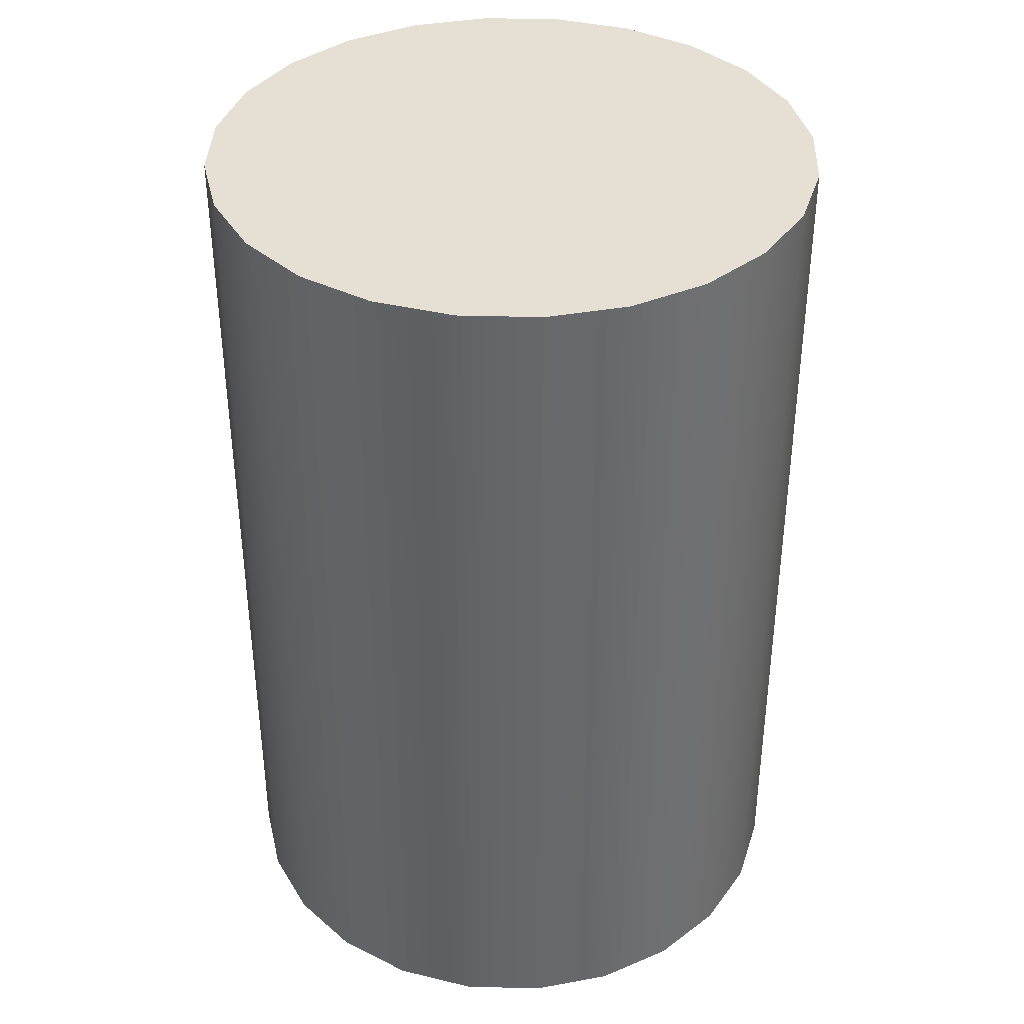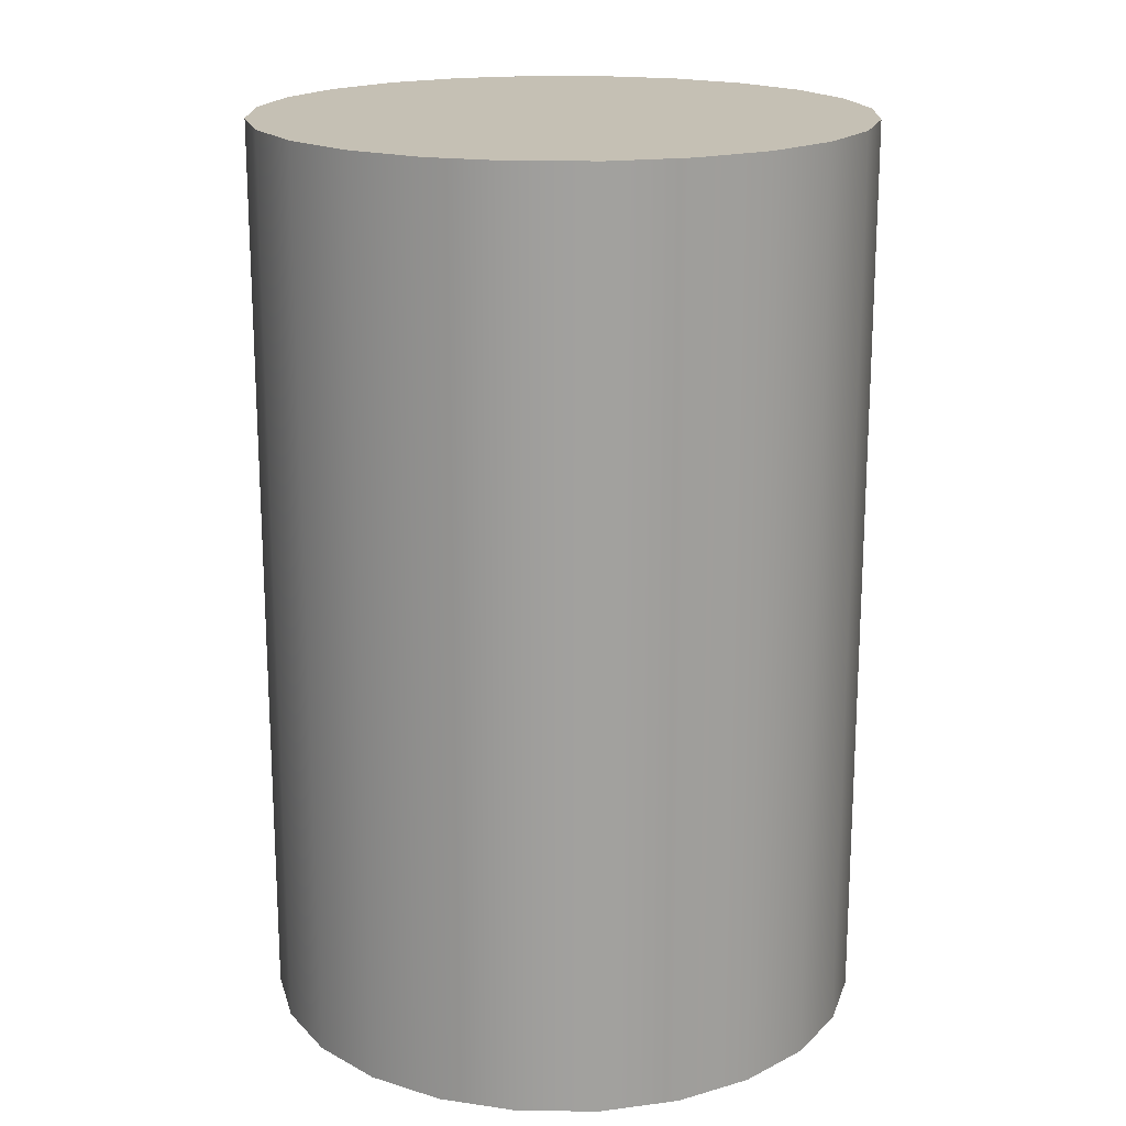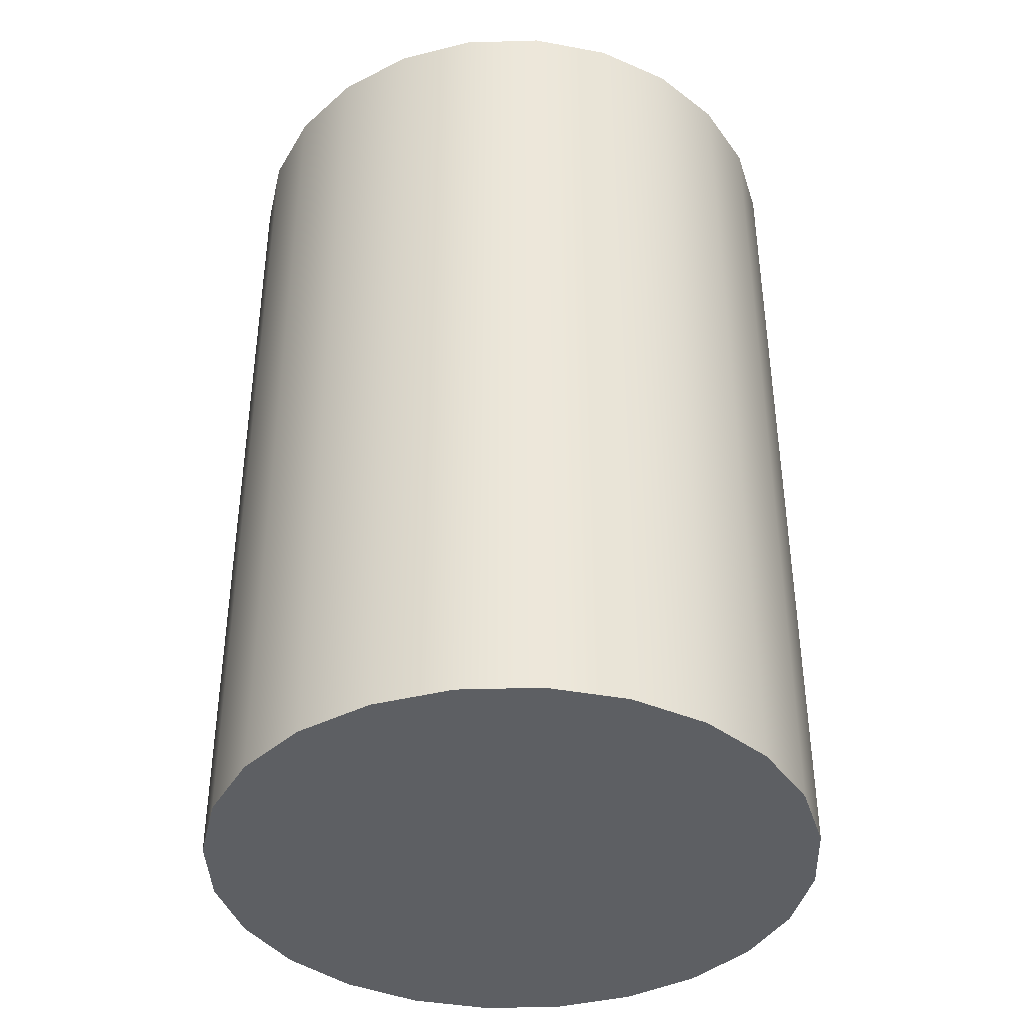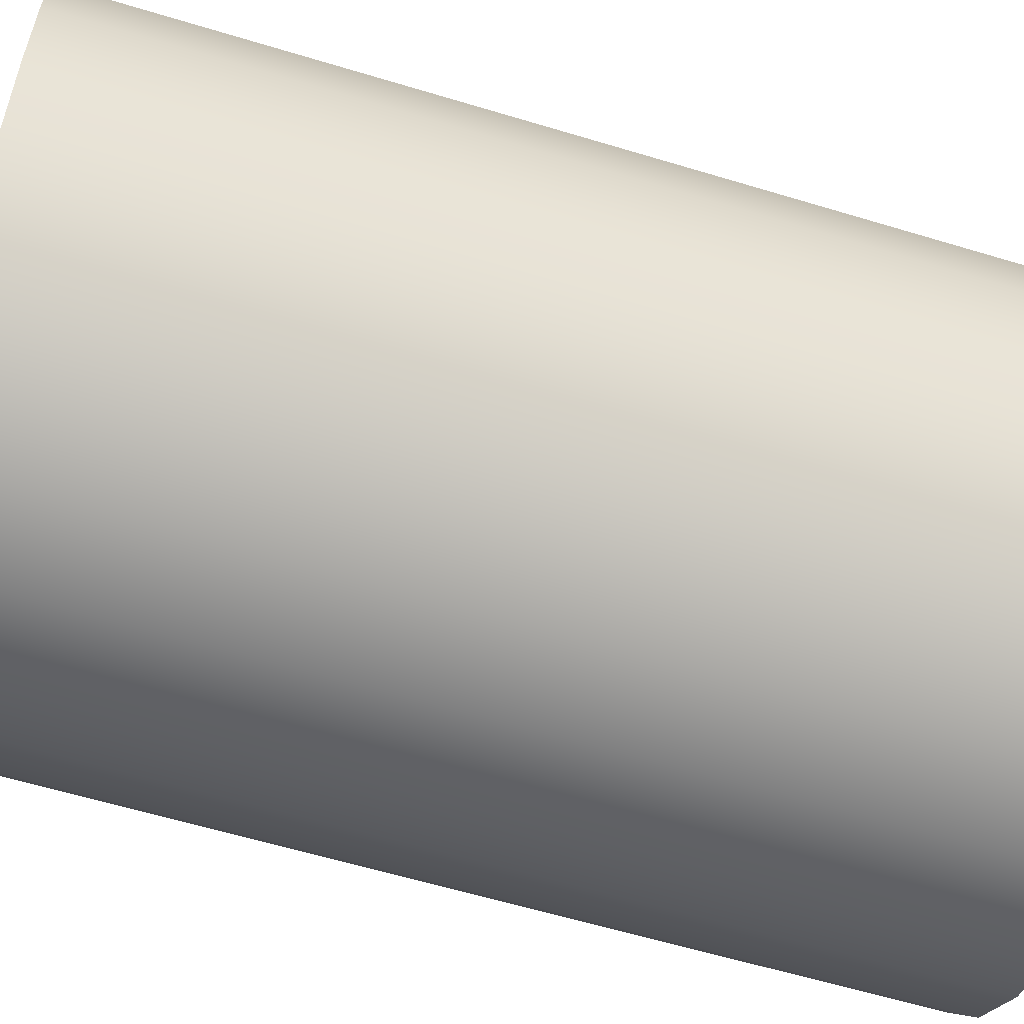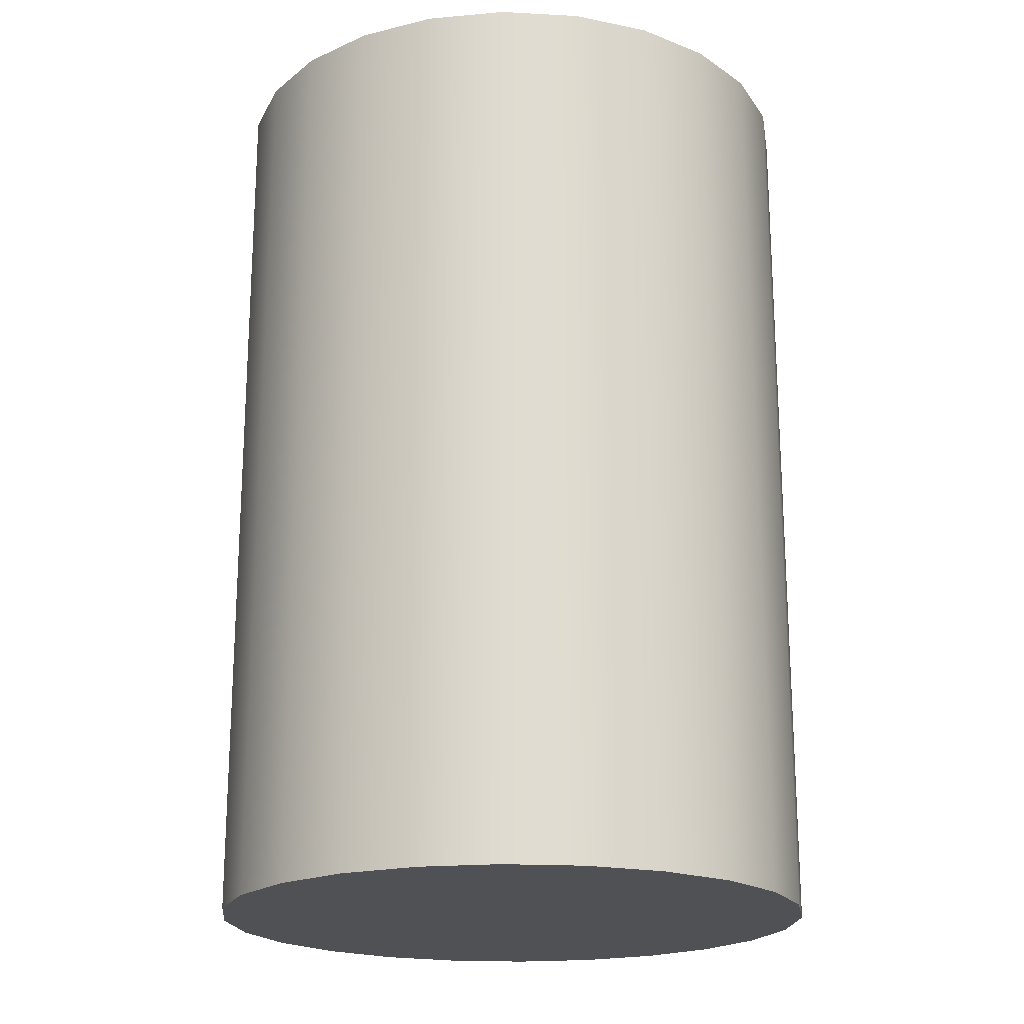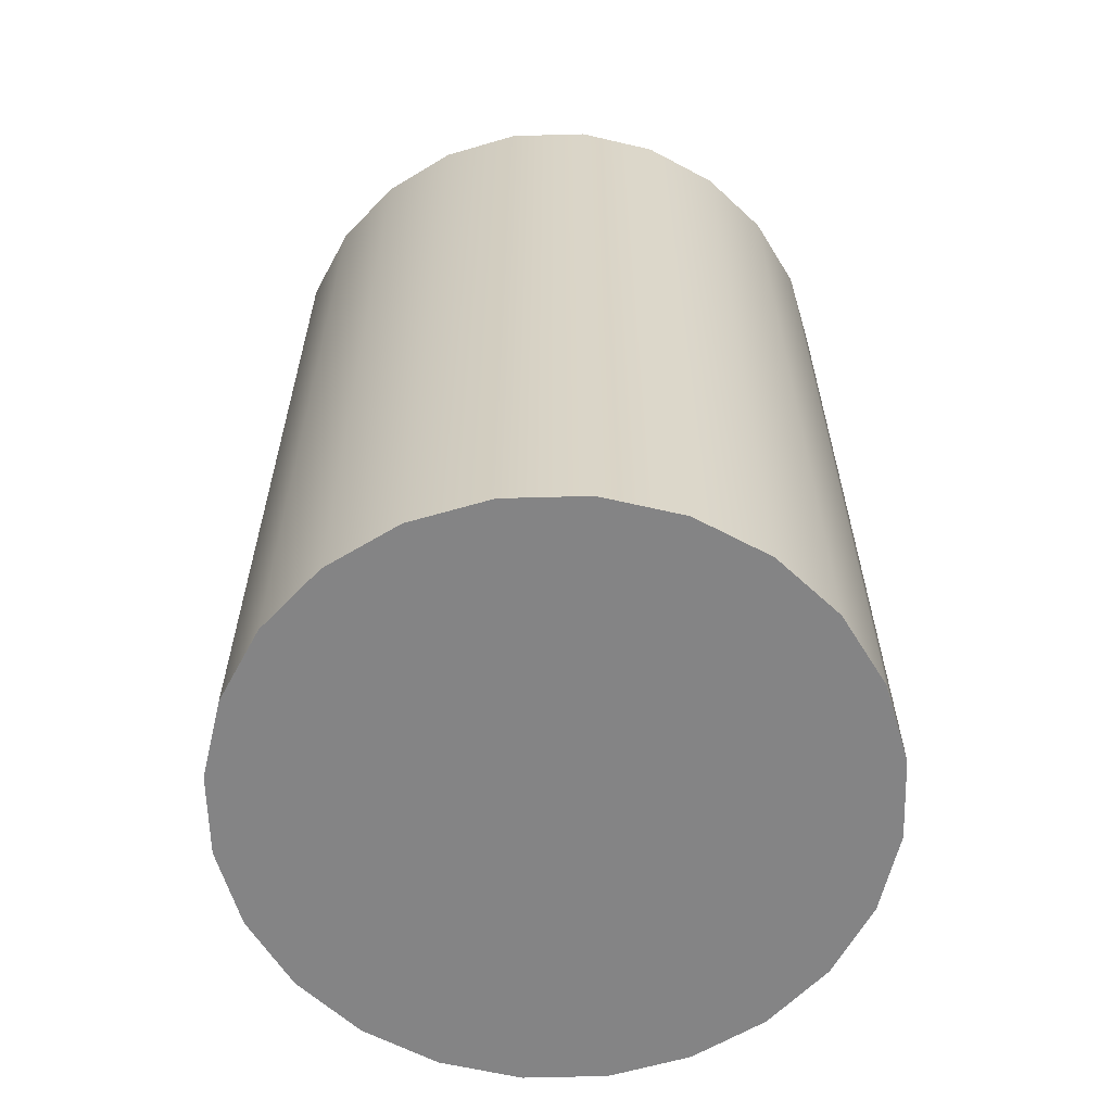
<metadata>
{"format":"obj","ext":"obj","renderer":"f3d","projection":"perspective","resolution":1024,"background":"white","views":[{"elev":38.1,"azim":84.5,"up":"+Y"},{"elev":18.3,"azim":98.3,"up":"+Y"},{"elev":-40.0,"azim":99.6,"up":"+Y"},{"elev":-60.1,"azim":72.7,"up":"+Z"},{"elev":-20.1,"azim":-88.1,"up":"+Y"},{"elev":-61.5,"azim":-140.9,"up":"+Y"}]}
</metadata>
<code>
o mesh13/mesh13-geometry#mesh13-geometry
v 0.3264 -0.116 0.03034
v 0.3264 -0.1032 0.03034
v 0.326 -0.116 0.02931
v 0.3271 -0.1032 0.03122
v 0.326 -0.1032 0.02931
v 0.326 -0.116 0.02711
v 0.3271 -0.116 0.03122
v 0.3271 -0.1032 0.0252
v 0.3258 -0.116 0.02821
v 0.3264 -0.1032 0.02608
v 0.3264 -0.116 0.02608
v 0.3279 -0.116 0.03189
v 0.3279 -0.1032 0.02453
v 0.3258 -0.1032 0.02821
v 0.326 -0.1032 0.02711
v 0.3271 -0.116 0.0252
v 0.3279 -0.1032 0.03189
v 0.3279 -0.116 0.02453
v 0.329 -0.116 0.03232
v 0.329 -0.1032 0.0241
v 0.329 -0.1032 0.03232
v 0.329 -0.116 0.0241
v 0.3301 -0.116 0.03246
v 0.3301 -0.1032 0.02396
v 0.3301 -0.1032 0.03246
v 0.3301 -0.116 0.02396
v 0.3312 -0.116 0.03232
v 0.3312 -0.1032 0.0241
v 0.3312 -0.1032 0.03232
v 0.3312 -0.116 0.0241
v 0.3322 -0.116 0.03189
v 0.3322 -0.1032 0.02453
v 0.3322 -0.1032 0.03189
v 0.3322 -0.116 0.02453
v 0.3331 -0.116 0.03122
v 0.3331 -0.1032 0.0252
v 0.3331 -0.116 0.0252
v 0.3331 -0.1032 0.03122
v 0.3337 -0.116 0.02608
v 0.3337 -0.1032 0.03034
v 0.3337 -0.1032 0.02608
v 0.3337 -0.116 0.03034
v 0.3342 -0.116 0.02711
v 0.3342 -0.1032 0.02931
v 0.3342 -0.1032 0.02711
v 0.3342 -0.116 0.02931
v 0.3343 -0.116 0.02821
v 0.3343 -0.1032 0.02821
f 1 2 3
f 3 2 1
f 2 1 4
f 4 1 2
f 5 3 2
f 2 3 5
f 3 6 1
f 1 6 3
f 7 4 1
f 1 4 7
f 2 4 8
f 8 4 2
f 3 5 9
f 9 5 3
f 5 2 10
f 10 2 5
f 9 6 3
f 3 6 9
f 6 11 1
f 1 11 6
f 7 12 4
f 4 12 7
f 1 11 7
f 7 11 1
f 8 4 13
f 13 4 8
f 10 2 8
f 8 2 10
f 14 9 5
f 5 9 14
f 15 5 10
f 10 5 15
f 9 14 6
f 6 14 9
f 6 15 11
f 11 15 6
f 7 16 12
f 12 16 7
f 17 4 12
f 12 4 17
f 11 16 7
f 7 16 11
f 4 17 13
f 13 17 4
f 8 13 16
f 16 13 8
f 8 16 10
f 10 16 8
f 14 5 15
f 15 5 14
f 10 11 15
f 15 11 10
f 15 6 14
f 14 6 15
f 16 18 12
f 12 18 16
f 12 19 17
f 17 19 12
f 11 10 16
f 16 10 11
f 13 17 20
f 20 17 13
f 18 16 13
f 13 16 18
f 12 18 19
f 19 18 12
f 21 17 19
f 19 17 21
f 17 21 20
f 20 21 17
f 13 20 18
f 18 20 13
f 18 22 19
f 19 22 18
f 19 23 21
f 21 23 19
f 20 21 24
f 24 21 20
f 22 18 20
f 20 18 22
f 19 22 23
f 23 22 19
f 25 21 23
f 23 21 25
f 21 25 24
f 24 25 21
f 20 24 22
f 22 24 20
f 22 26 23
f 23 26 22
f 23 27 25
f 25 27 23
f 24 25 28
f 28 25 24
f 26 22 24
f 24 22 26
f 23 26 27
f 27 26 23
f 29 25 27
f 27 25 29
f 25 29 28
f 28 29 25
f 24 28 26
f 26 28 24
f 26 30 27
f 27 30 26
f 27 31 29
f 29 31 27
f 28 29 32
f 32 29 28
f 30 26 28
f 28 26 30
f 27 30 31
f 31 30 27
f 33 29 31
f 31 29 33
f 29 33 32
f 32 33 29
f 28 32 30
f 30 32 28
f 30 34 31
f 31 34 30
f 31 35 33
f 33 35 31
f 32 33 36
f 36 33 32
f 34 30 32
f 32 30 34
f 34 37 31
f 31 37 34
f 31 37 35
f 35 37 31
f 38 33 35
f 35 33 38
f 33 38 36
f 36 38 33
f 32 36 34
f 34 36 32
f 37 34 36
f 36 34 37
f 37 39 35
f 35 39 37
f 38 35 40
f 40 35 38
f 36 38 41
f 41 38 36
f 37 36 39
f 39 36 37
f 35 39 42
f 42 39 35
f 42 40 35
f 35 40 42
f 38 40 41
f 41 40 38
f 41 39 36
f 36 39 41
f 39 43 42
f 42 43 39
f 40 42 44
f 44 42 40
f 41 40 45
f 45 40 41
f 39 41 43
f 43 41 39
f 42 43 46
f 46 43 42
f 46 44 42
f 42 44 46
f 40 44 45
f 45 44 40
f 45 43 41
f 41 43 45
f 47 46 43
f 43 46 47
f 44 46 48
f 48 46 44
f 48 45 44
f 44 45 48
f 43 45 47
f 47 45 43
f 47 48 46
f 46 48 47
f 48 47 45
f 45 47 48

</code>
